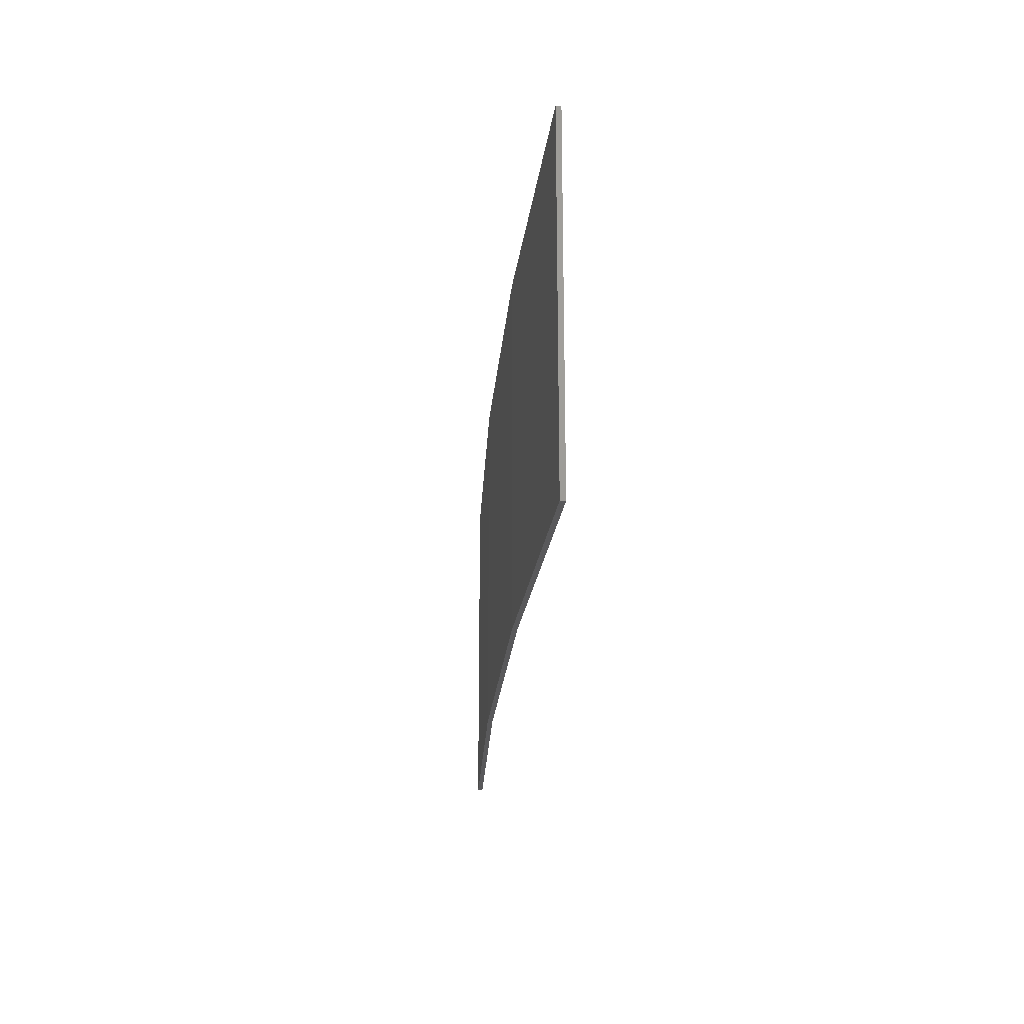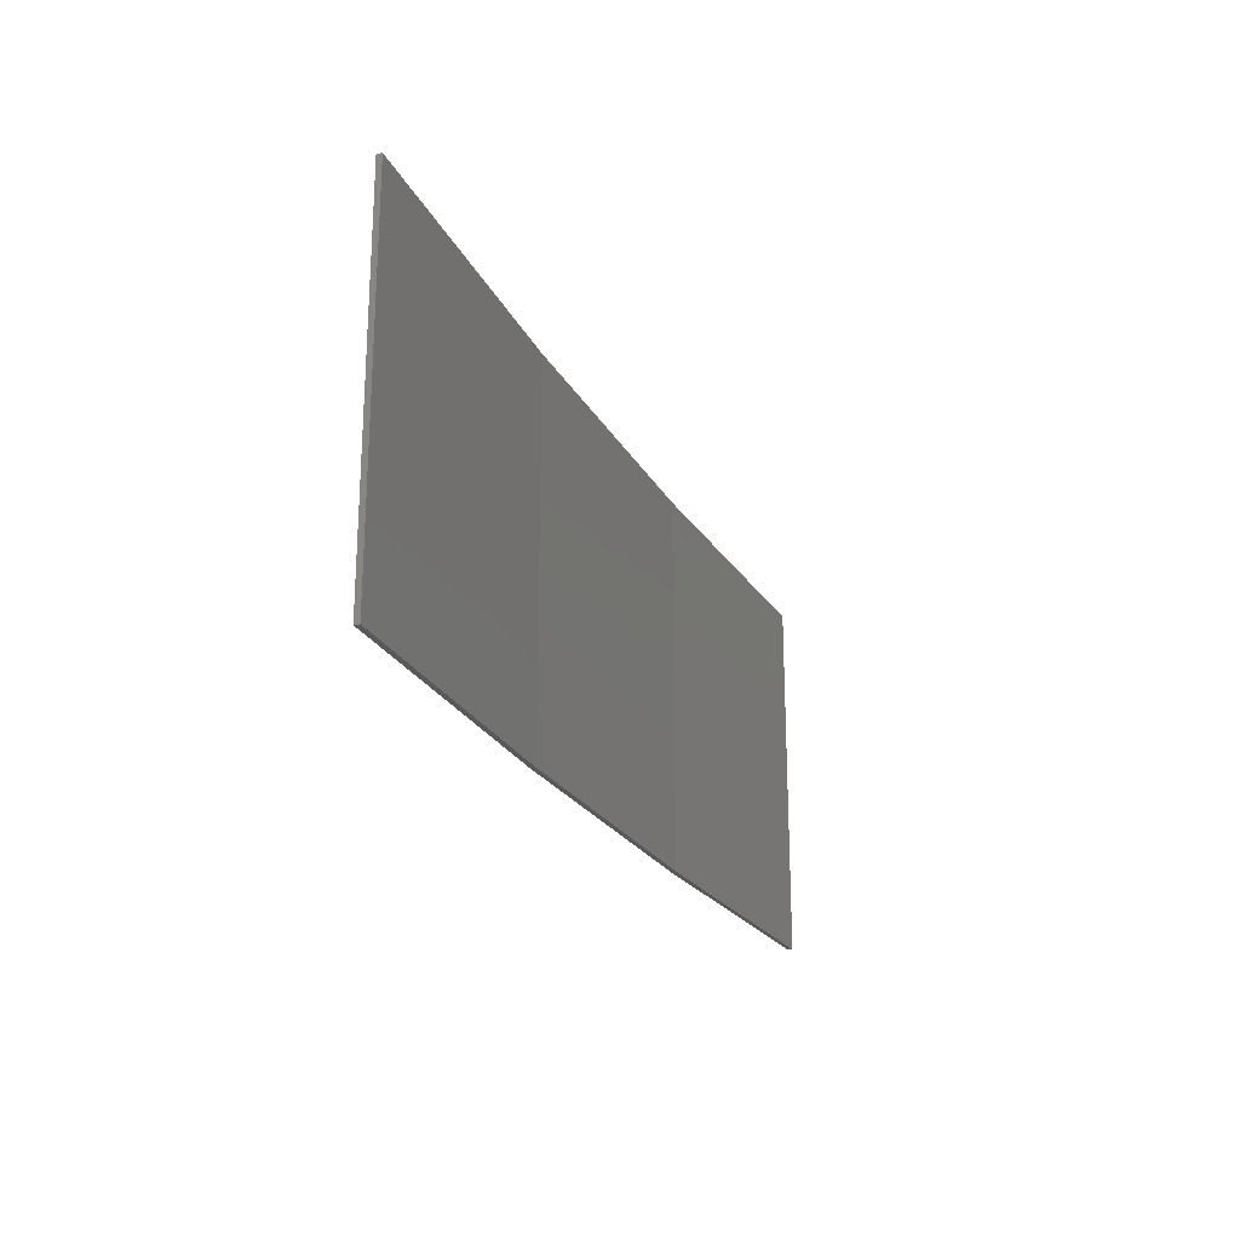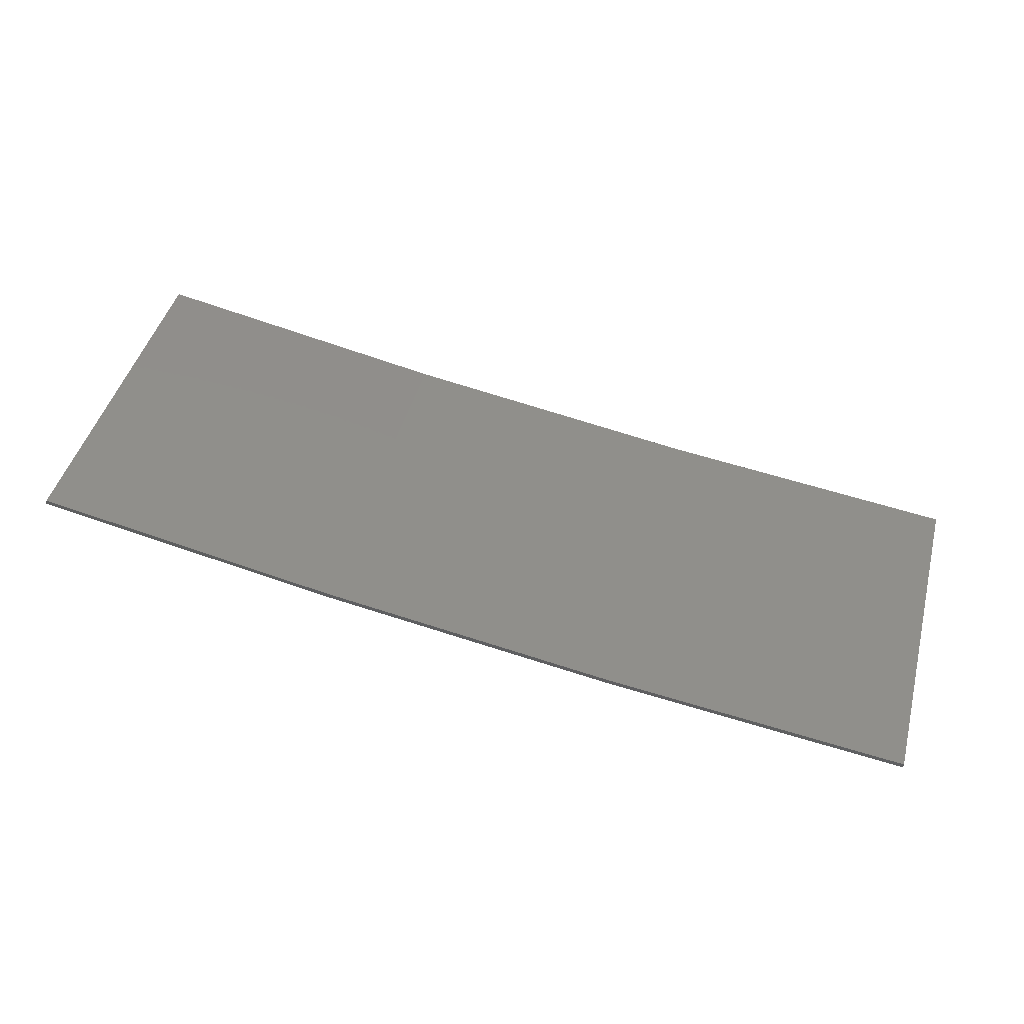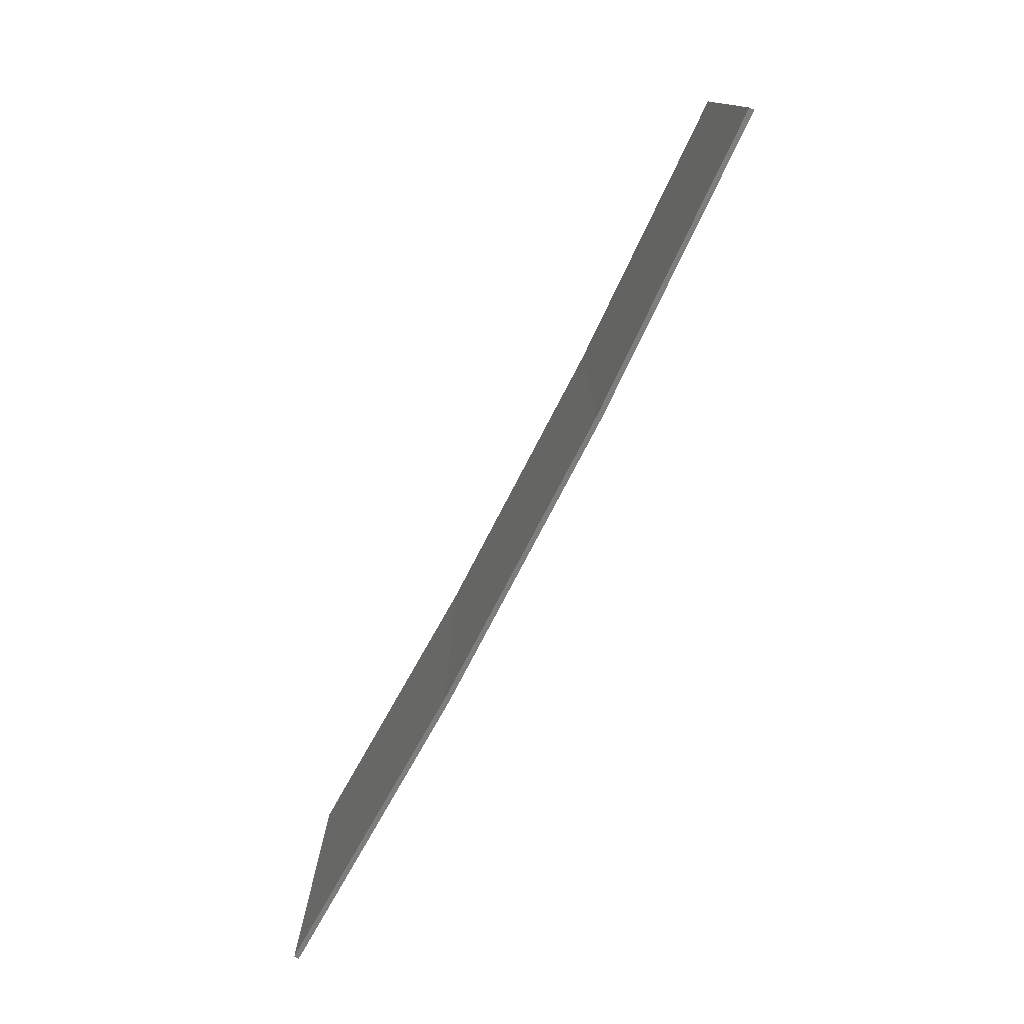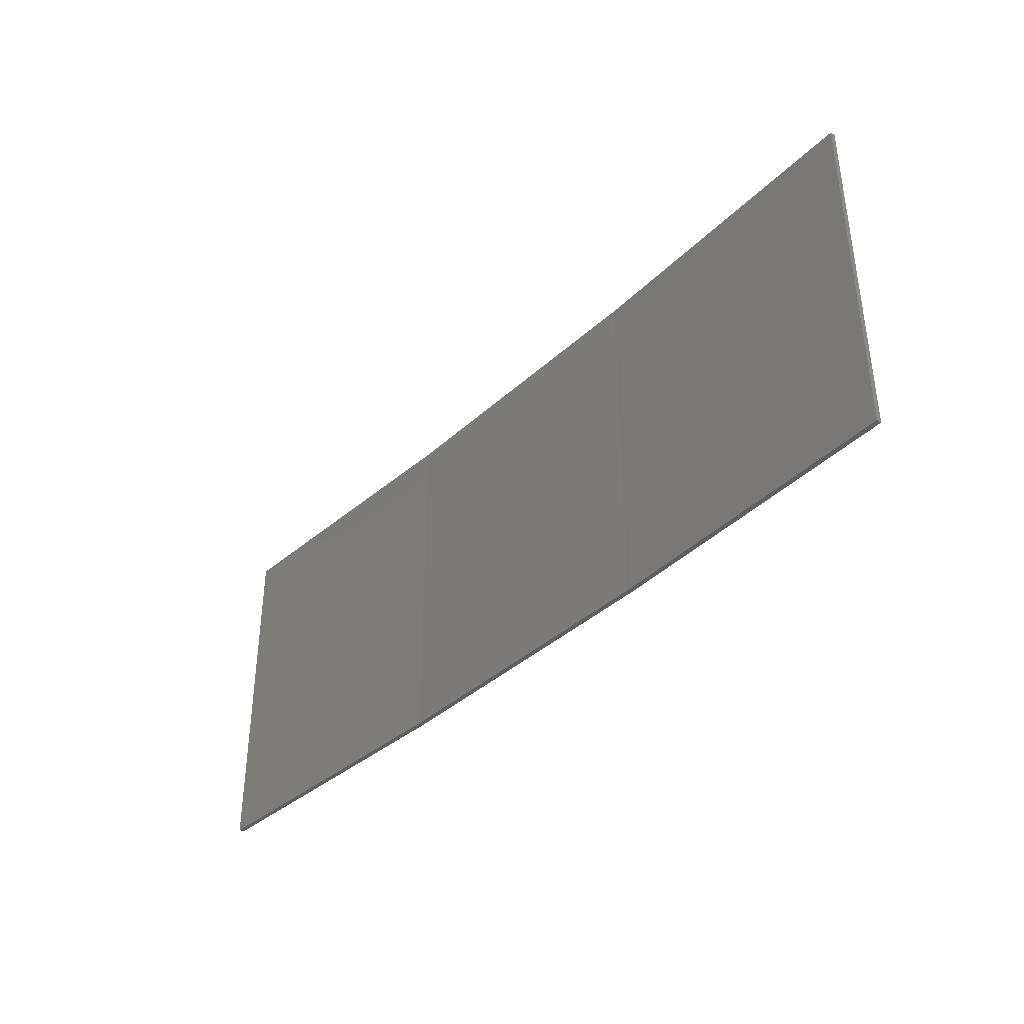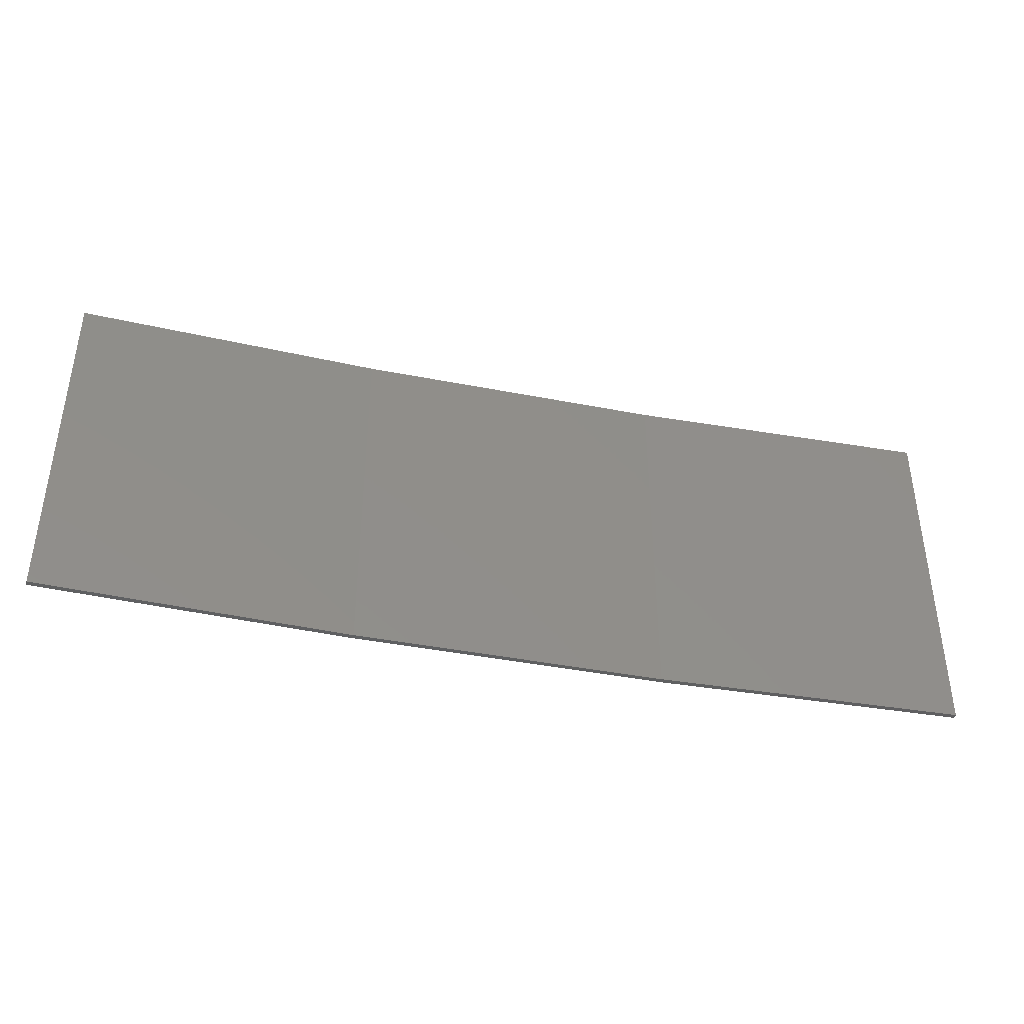
<metadata>
{"format":"stl","ext":"stl","renderer":"f3d","projection":"perspective","resolution":1024,"background":"white","views":[{"elev":-22.3,"azim":76.2,"up":"+Z"},{"elev":-22.3,"azim":102.6,"up":"+Z"},{"elev":45.2,"azim":14.8,"up":"+Y"},{"elev":-76.7,"azim":-126.4,"up":"+Z"},{"elev":-38.2,"azim":-139.9,"up":"+Z"},{"elev":-40.5,"azim":157.4,"up":"+Z"}]}
</metadata>
<code>
# stl→obj: 16 verts, 28 faces
v -9.877 -3.851 -66.55
v -9.877 -3.851 -62.97
v -12.92 -3.477 -62.97
v -12.92 -3.477 -66.55
v -15.95 -2.999 -62.97
v -15.95 -2.999 -66.55
v -18.96 -2.419 -62.97
v -18.96 -2.419 -66.55
v -18.95 -2.37 -62.97
v -18.95 -2.37 -66.55
v -9.872 -3.801 -62.97
v -12.91 -3.427 -66.55
v -12.91 -3.427 -62.97
v -15.94 -2.95 -62.97
v -9.872 -3.801 -66.55
v -15.94 -2.95 -66.55
f 1 2 3
f 4 3 5
f 4 1 3
f 6 5 7
f 6 4 5
f 8 6 7
f 8 9 10
f 7 9 8
f 11 12 13
f 13 12 14
f 15 12 11
f 14 16 9
f 12 16 14
f 16 10 9
f 15 11 1
f 11 2 1
f 5 14 9
f 5 9 7
f 3 13 14
f 3 14 5
f 2 11 13
f 2 13 3
f 16 6 10
f 10 6 8
f 12 4 16
f 16 4 6
f 15 1 12
f 12 1 4

</code>
